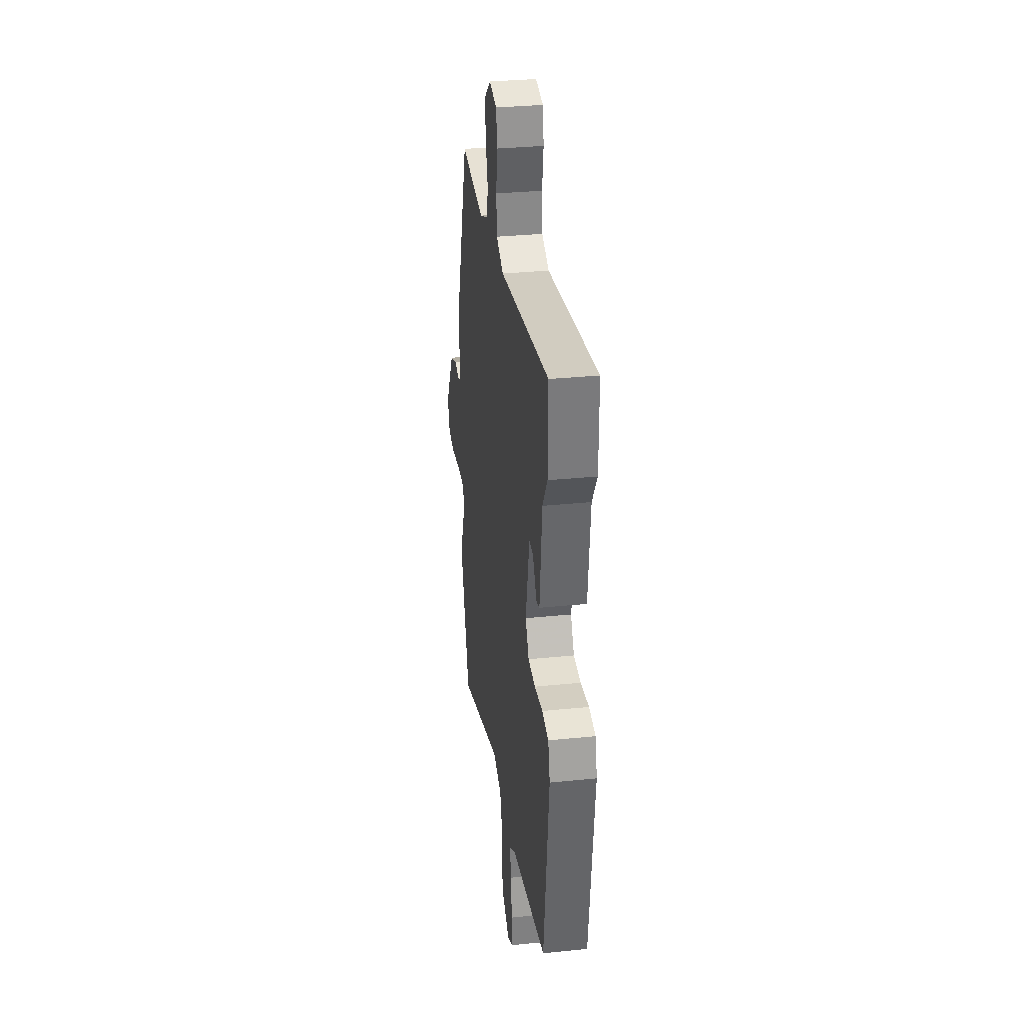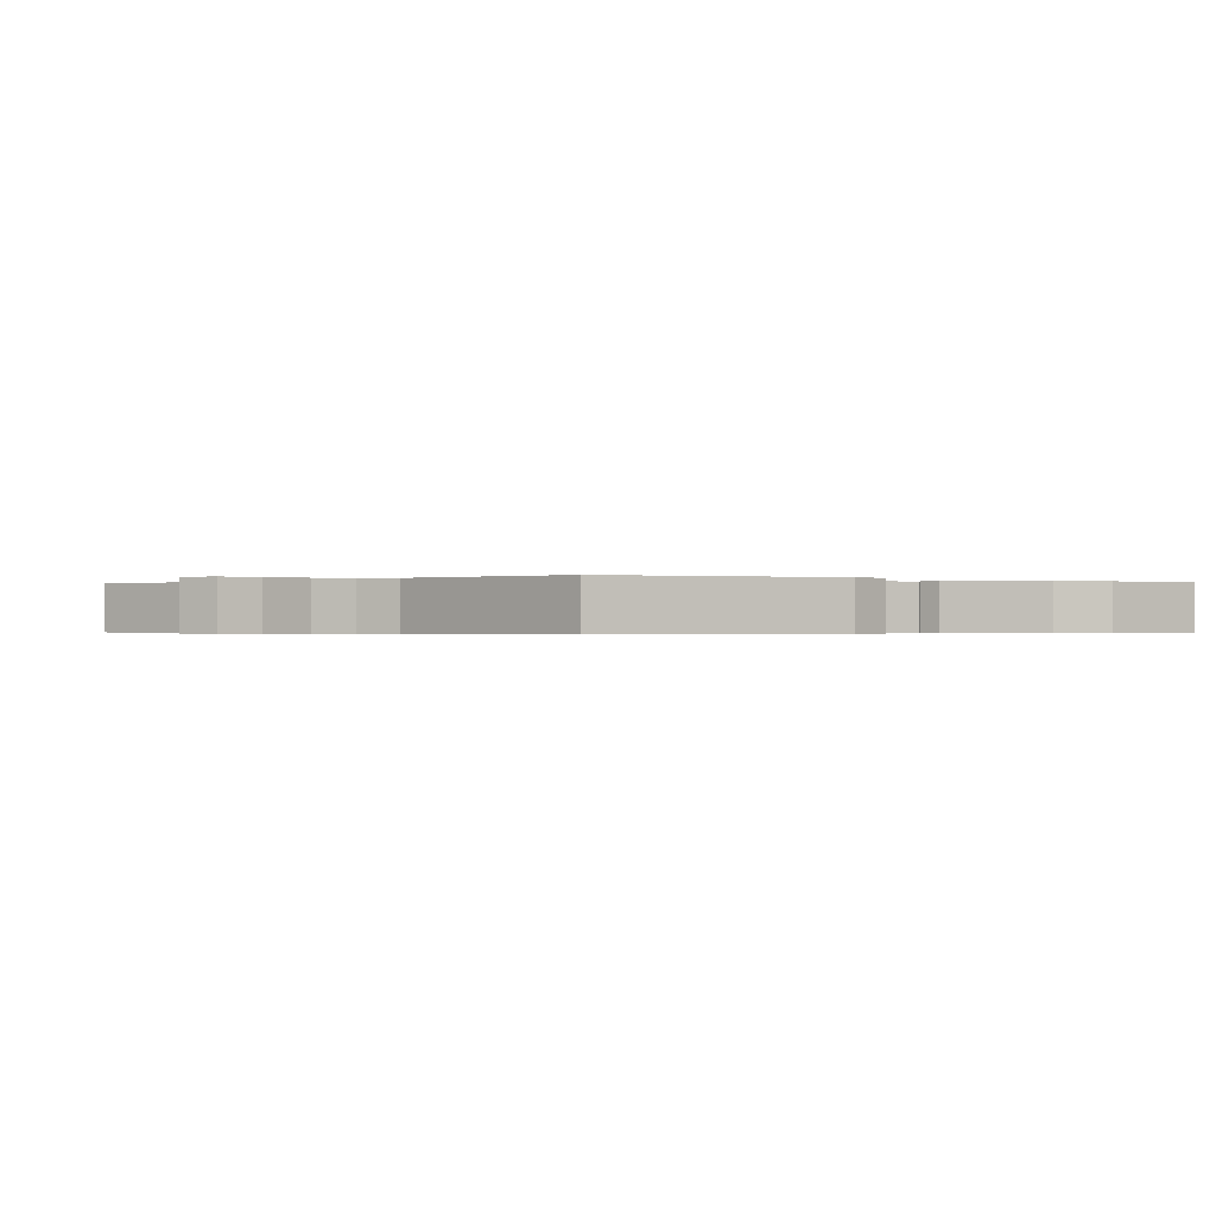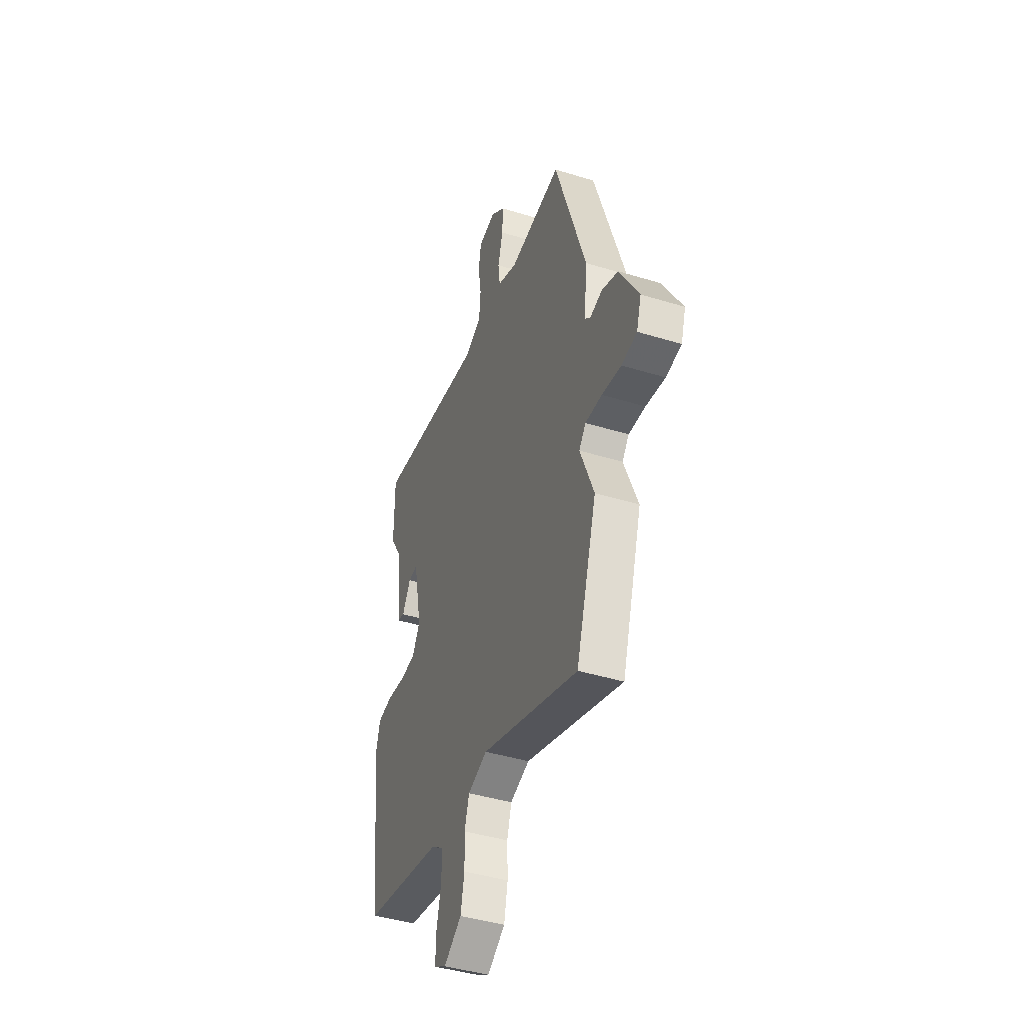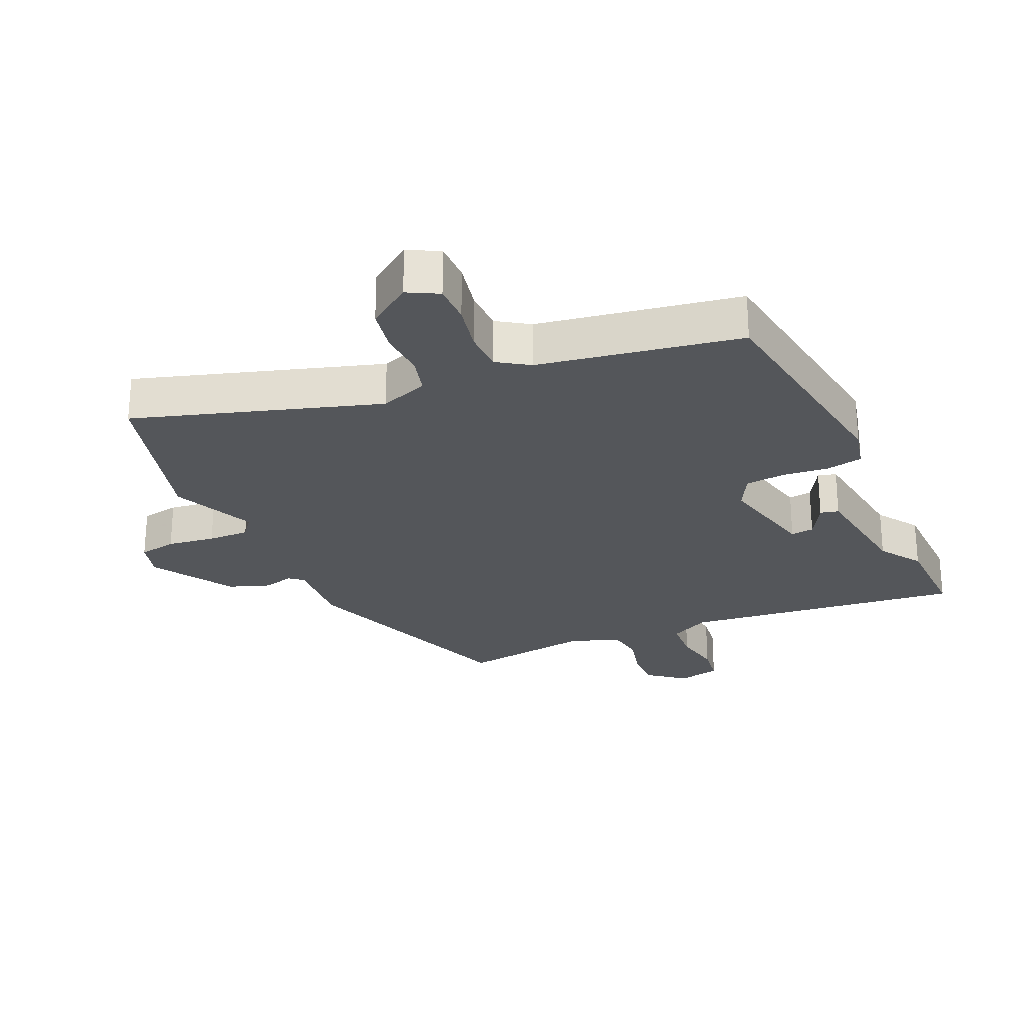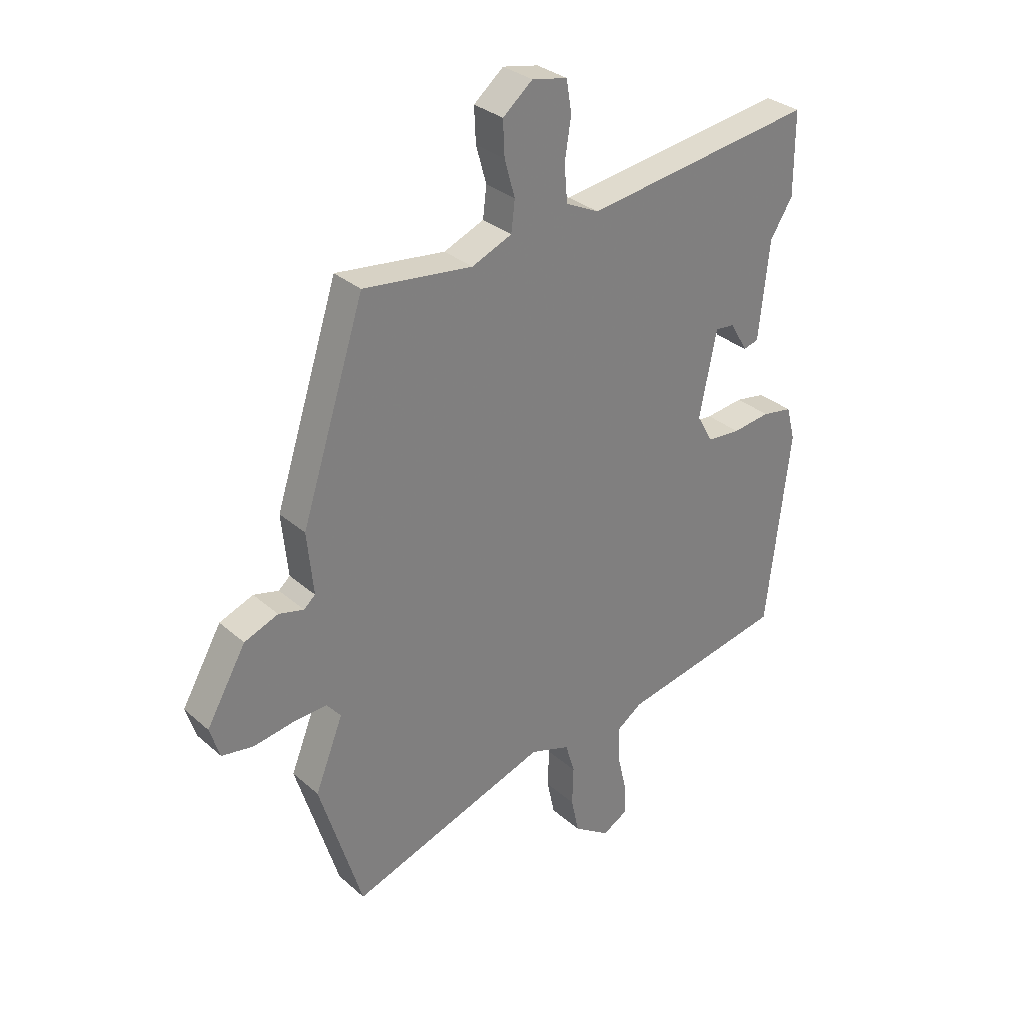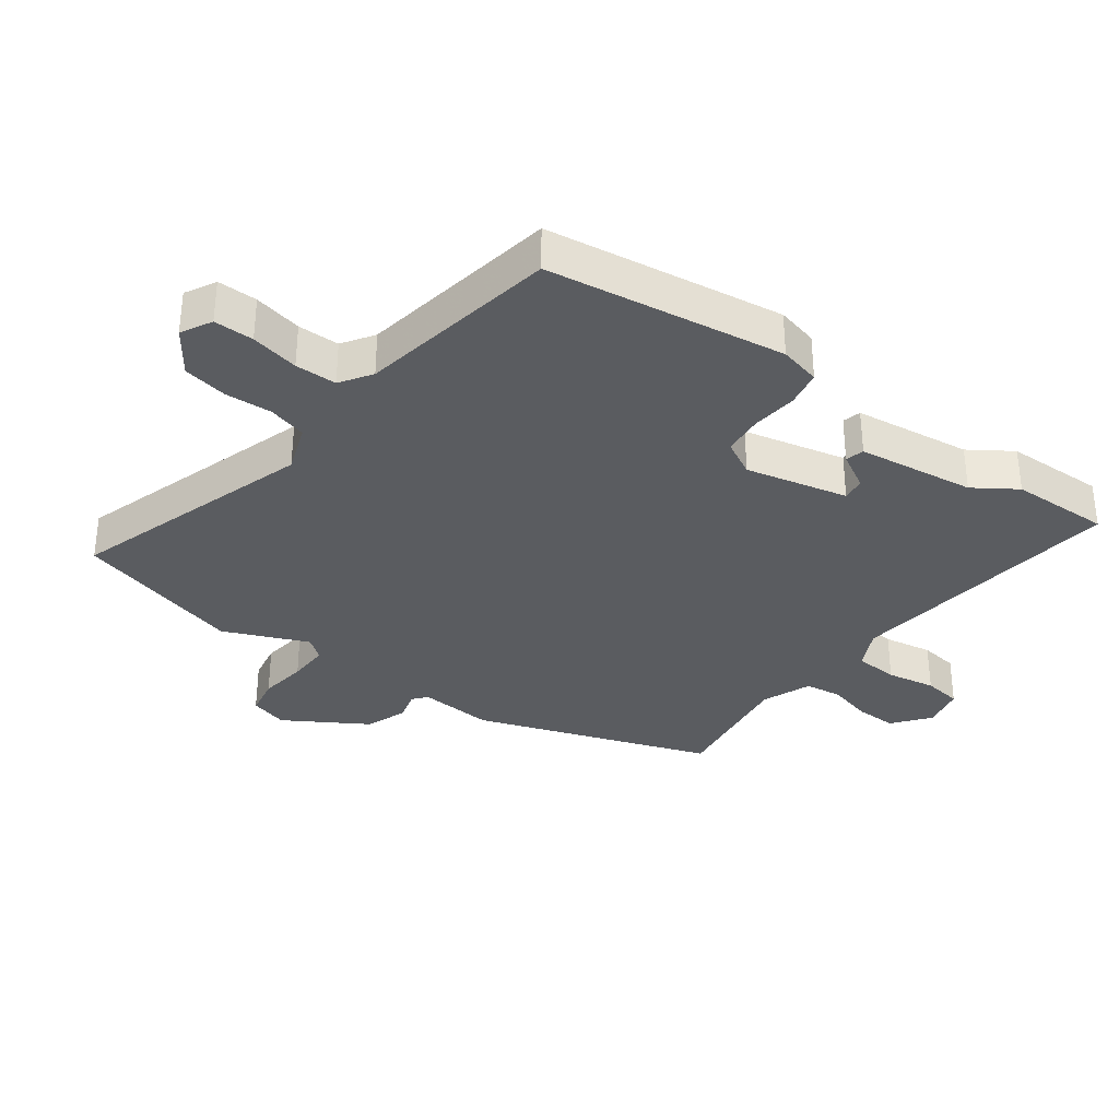
<metadata>
{"format":"obj","ext":"obj","renderer":"f3d","projection":"perspective","resolution":1024,"background":"white","views":[{"elev":32.2,"azim":-98.1,"up":"+Z"},{"elev":-0.3,"azim":-124.5,"up":"+Y"},{"elev":-42.7,"azim":69.9,"up":"+Z"},{"elev":-25.6,"azim":-154.5,"up":"+Y"},{"elev":31.3,"azim":140.8,"up":"+Z"},{"elev":-33.7,"azim":-125.1,"up":"+Y"}]}
</metadata>
<code>
v -0.5 0.07 0.392
v -0.5 0.07 0.55
v -0.056 0.07 0.489
v 0.008 0.07 0.52
v 0.014 0.07 0.589
v 0.002 0.07 0.667
v 0.012 0.07 0.728
v 0.08 0.07 0.742
v 0.137 0.07 0.695
v 0.134 0.07 0.629
v 0.114 0.07 0.558
v 0.121 0.07 0.5
v 0.198 0.07 0.468
v 0.408 0.07 0.494
v 0.53 0.07 0.117
v 0.518 0.07 -0.002
v 0.54 0.07 -0.021
v 0.588 0.07 -0.009
v 0.653 0.07 -0.034
v 0.729 0.07 -0.166
v 0.71 0.07 -0.226
v 0.649 0.07 -0.236
v 0.573 0.07 -0.224
v 0.507 0.07 -0.221
v 0.48 0.07 -0.254
v 0.534 0.07 -0.389
v 0.452 0.07 -0.655
v 0.069 0.07 -0.526
v -0.008 0.07 -0.552
v -0.026 0.07 -0.612
v -0.024 0.07 -0.687
v -0.039 0.07 -0.757
v -0.109 0.07 -0.804
v -0.157 0.07 -0.777
v -0.155 0.07 -0.714
v -0.137 0.07 -0.638
v -0.136 0.07 -0.572
v -0.185 0.07 -0.538
v -0.502 0.07 -0.477
v -0.547 0.07 -0.099
v -0.53 0.07 -0.034
v -0.472 0.07 -0.024
v -0.399 0.07 -0.033
v -0.335 0.07 -0.028
v -0.304 0.07 0.027
v -0.337 0.07 0.19
v -0.374 0.07 0.186
v -0.408 0.07 0.129
v -0.437 0.07 0.137
v -0.457 0.07 0.324
v -0.5 0 0.392
v -0.5 0 0.55
v -0.056 0 0.489
v 0.008 0 0.52
v 0.014 0 0.589
v 0.002 0 0.667
v 0.012 0 0.728
v 0.08 0 0.742
v 0.137 0 0.695
v 0.134 0 0.629
v 0.114 0 0.558
v 0.121 0 0.5
v 0.198 0 0.468
v 0.408 0 0.494
v 0.53 0 0.117
v 0.518 0 -0.002
v 0.54 0 -0.021
v 0.588 0 -0.009
v 0.653 0 -0.034
v 0.729 0 -0.166
v 0.71 0 -0.226
v 0.649 0 -0.236
v 0.573 0 -0.224
v 0.507 0 -0.221
v 0.48 0 -0.254
v 0.534 0 -0.389
v 0.452 0 -0.655
v 0.069 0 -0.526
v -0.008 0 -0.552
v -0.026 0 -0.612
v -0.024 0 -0.687
v -0.039 0 -0.757
v -0.109 0 -0.804
v -0.157 0 -0.777
v -0.155 0 -0.714
v -0.137 0 -0.638
v -0.136 0 -0.572
v -0.185 0 -0.538
v -0.502 0 -0.477
v -0.547 0 -0.099
v -0.53 0 -0.034
v -0.472 0 -0.024
v -0.399 0 -0.033
v -0.335 0 -0.028
v -0.304 0 0.027
v -0.337 0 0.19
v -0.374 0 0.186
v -0.408 0 0.129
v -0.437 0 0.137
v -0.457 0 0.324
f 47 48 49 50
f 46 47 50
f 1 2 3
f 50 1 3
f 46 50 3
f 45 46 3 4
f 44 45 4
f 41 42 43
f 40 41 43
f 39 40 43
f 38 39 43
f 37 38 43 44
f 34 35 36
f 33 34 36
f 32 33 36
f 31 32 36
f 30 31 36
f 29 30 36 37
f 37 44 4
f 29 37 4
f 28 29 4
f 28 4 5
f 27 28 5
f 26 27 5
f 25 26 5
f 21 22 23
f 20 21 23
f 19 20 23
f 18 19 23
f 17 18 23
f 16 17 23 24
f 13 14 15 16
f 16 24 25
f 13 16 25
f 12 13 25
f 9 10 11
f 8 9 11
f 7 8 11
f 6 7 11
f 5 6 11
f 5 11 12
f 5 12 25
f 100 99 98 97
f 100 97 96
f 53 52 51
f 53 51 100
f 53 100 96
f 54 53 96 95
f 54 95 94
f 93 92 91
f 93 91 90
f 93 90 89
f 93 89 88
f 94 93 88 87
f 86 85 84
f 86 84 83
f 86 83 82
f 86 82 81
f 86 81 80
f 87 86 80 79
f 54 94 87
f 54 87 79
f 54 79 78
f 55 54 78
f 55 78 77
f 55 77 76
f 55 76 75
f 73 72 71
f 73 71 70
f 73 70 69
f 73 69 68
f 73 68 67
f 74 73 67 66
f 66 65 64 63
f 75 74 66
f 75 66 63
f 75 63 62
f 61 60 59
f 61 59 58
f 61 58 57
f 61 57 56
f 61 56 55
f 62 61 55
f 75 62 55
f 1 51 52 2
f 2 52 53 3
f 3 53 54 4
f 4 54 55 5
f 5 55 56 6
f 6 56 57 7
f 7 57 58 8
f 8 58 59 9
f 9 59 60 10
f 10 60 61 11
f 11 61 62 12
f 12 62 63 13
f 13 63 64 14
f 14 64 65 15
f 15 65 66 16
f 16 66 67 17
f 17 67 68 18
f 18 68 69 19
f 19 69 70 20
f 20 70 71 21
f 21 71 72 22
f 22 72 73 23
f 23 73 74 24
f 24 74 75 25
f 25 75 76 26
f 26 76 77 27
f 27 77 78 28
f 28 78 79 29
f 29 79 80 30
f 30 80 81 31
f 31 81 82 32
f 32 82 83 33
f 33 83 84 34
f 34 84 85 35
f 35 85 86 36
f 36 86 87 37
f 37 87 88 38
f 38 88 89 39
f 39 89 90 40
f 40 90 91 41
f 41 91 92 42
f 42 92 93 43
f 43 93 94 44
f 44 94 95 45
f 45 95 96 46
f 46 96 97 47
f 47 97 98 48
f 48 98 99 49
f 49 99 100 50
f 50 100 51 1

</code>
